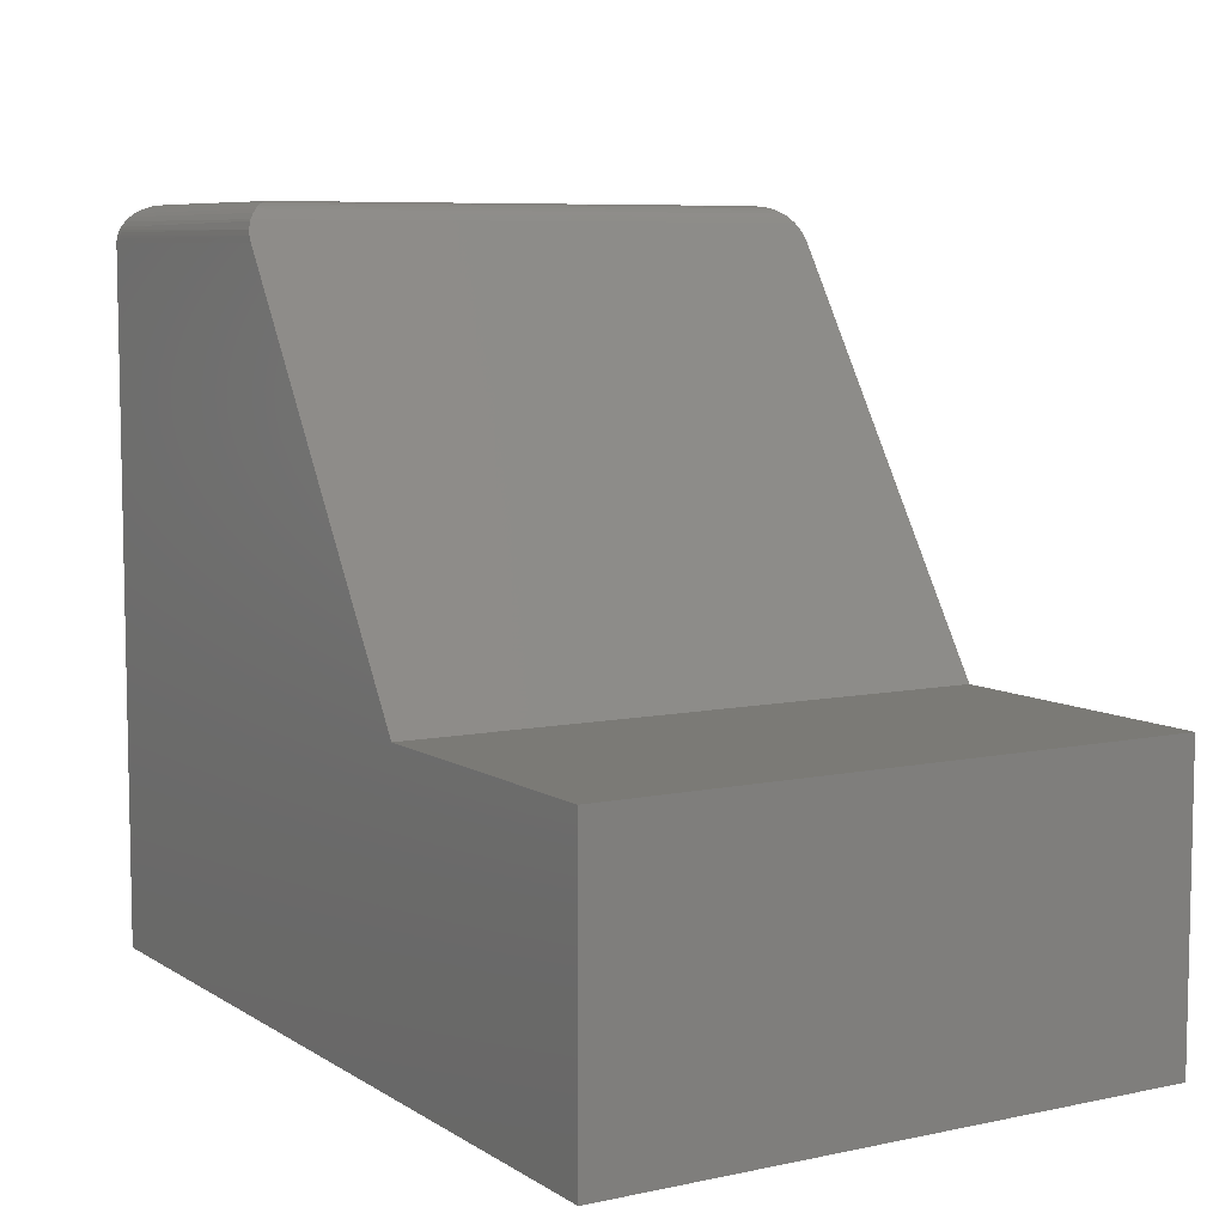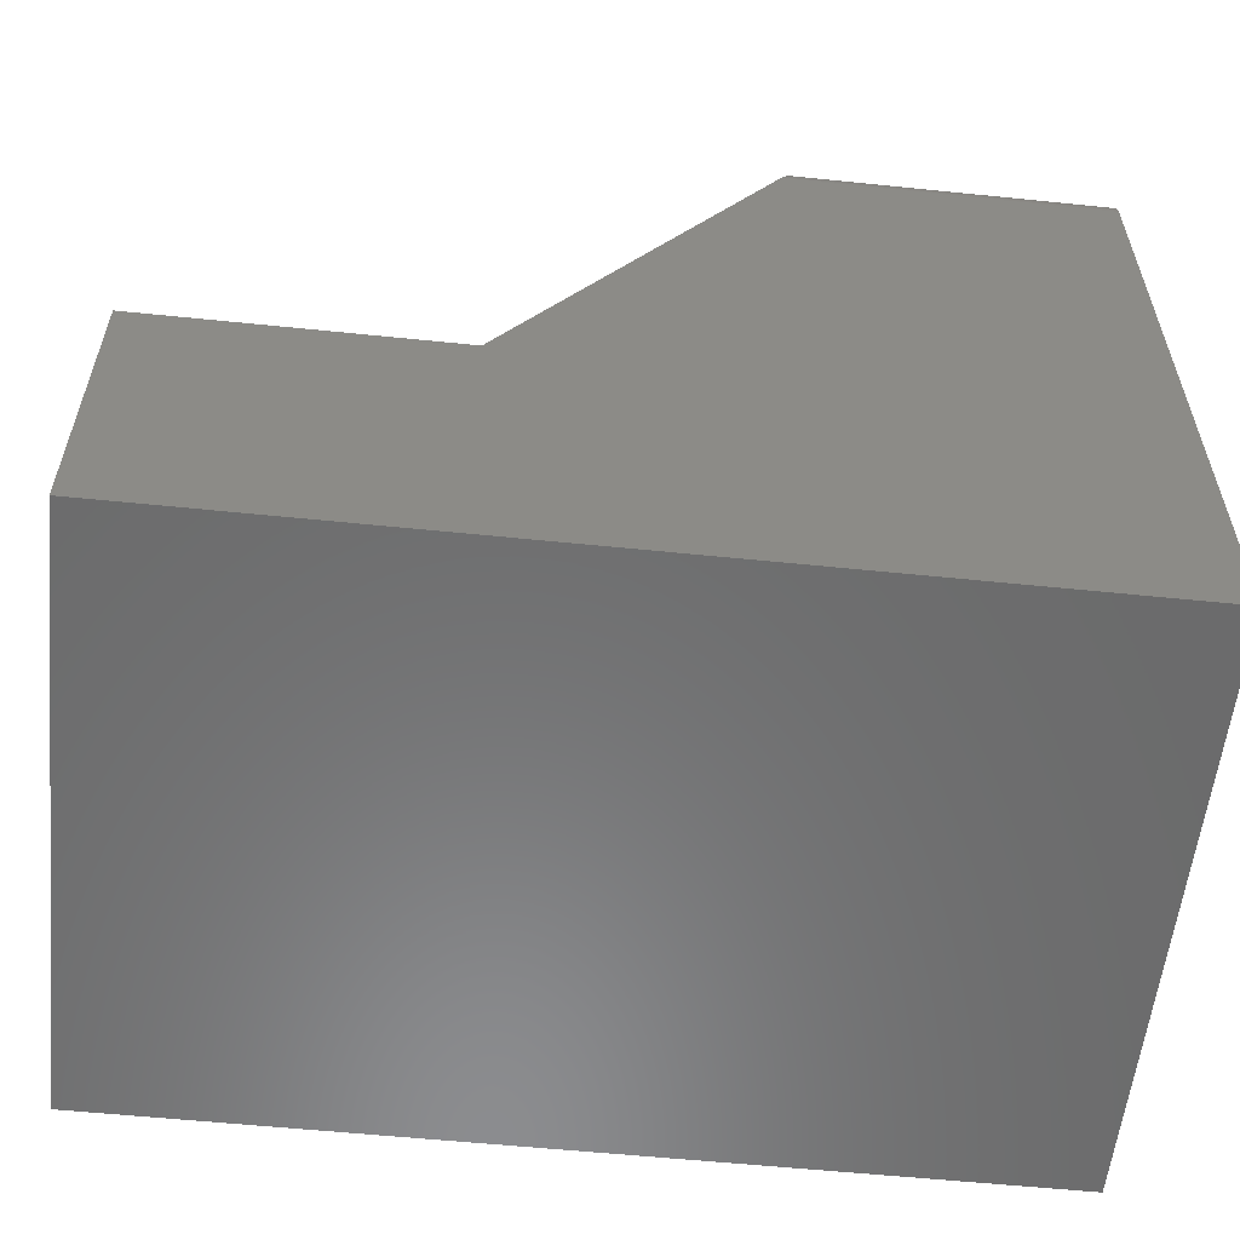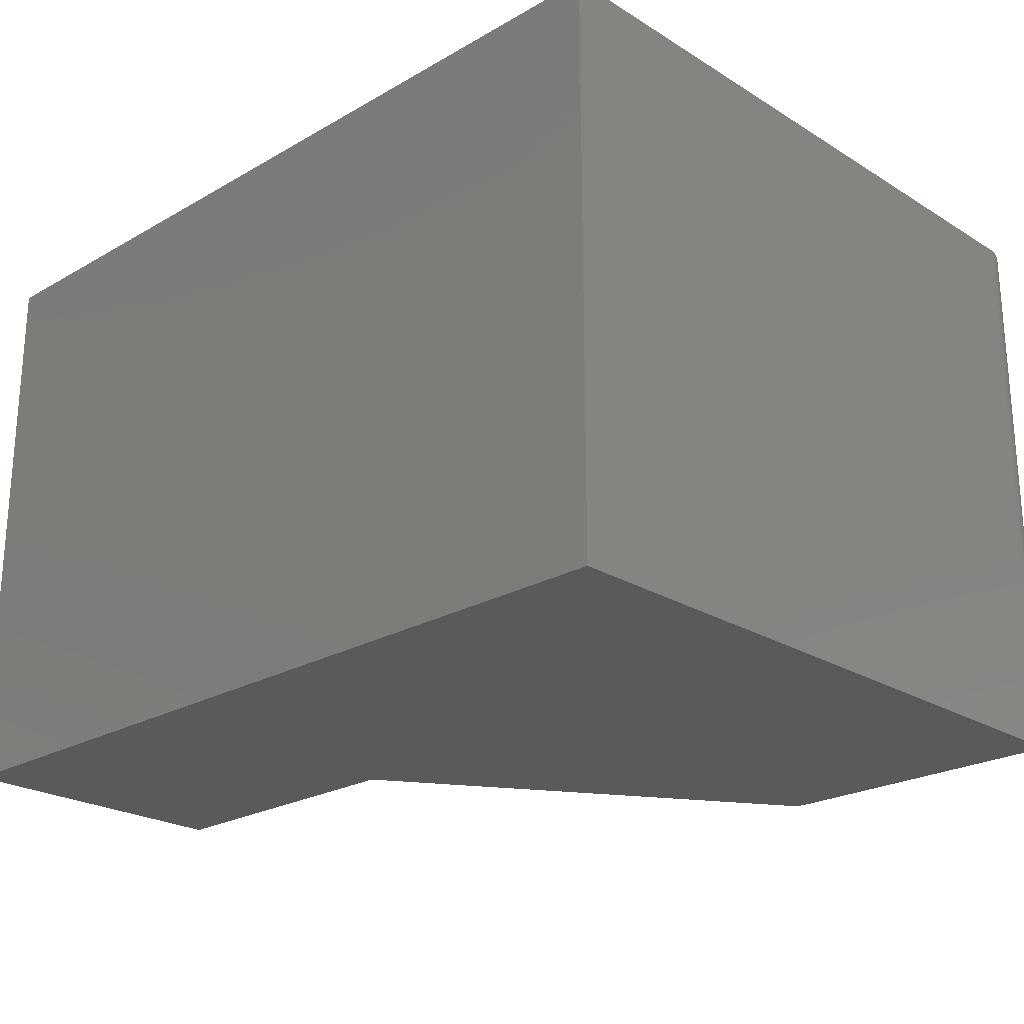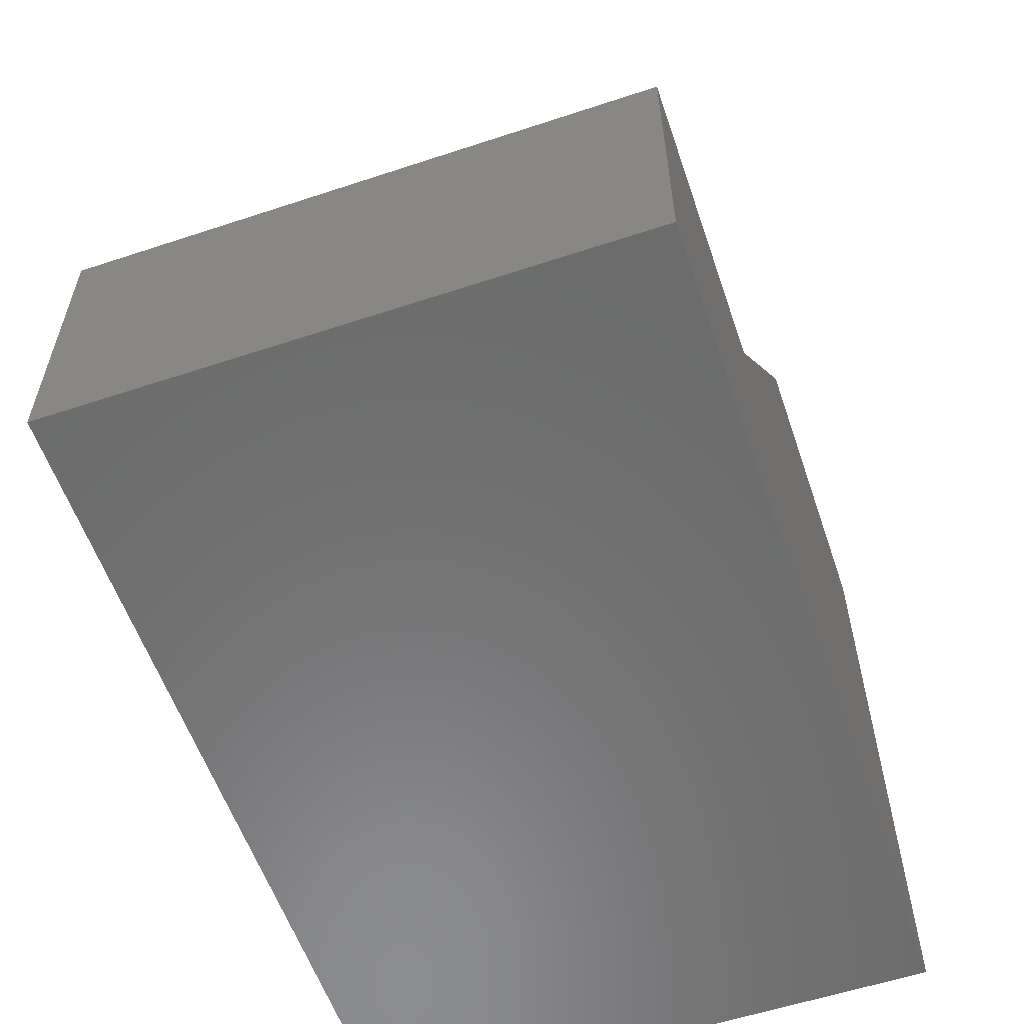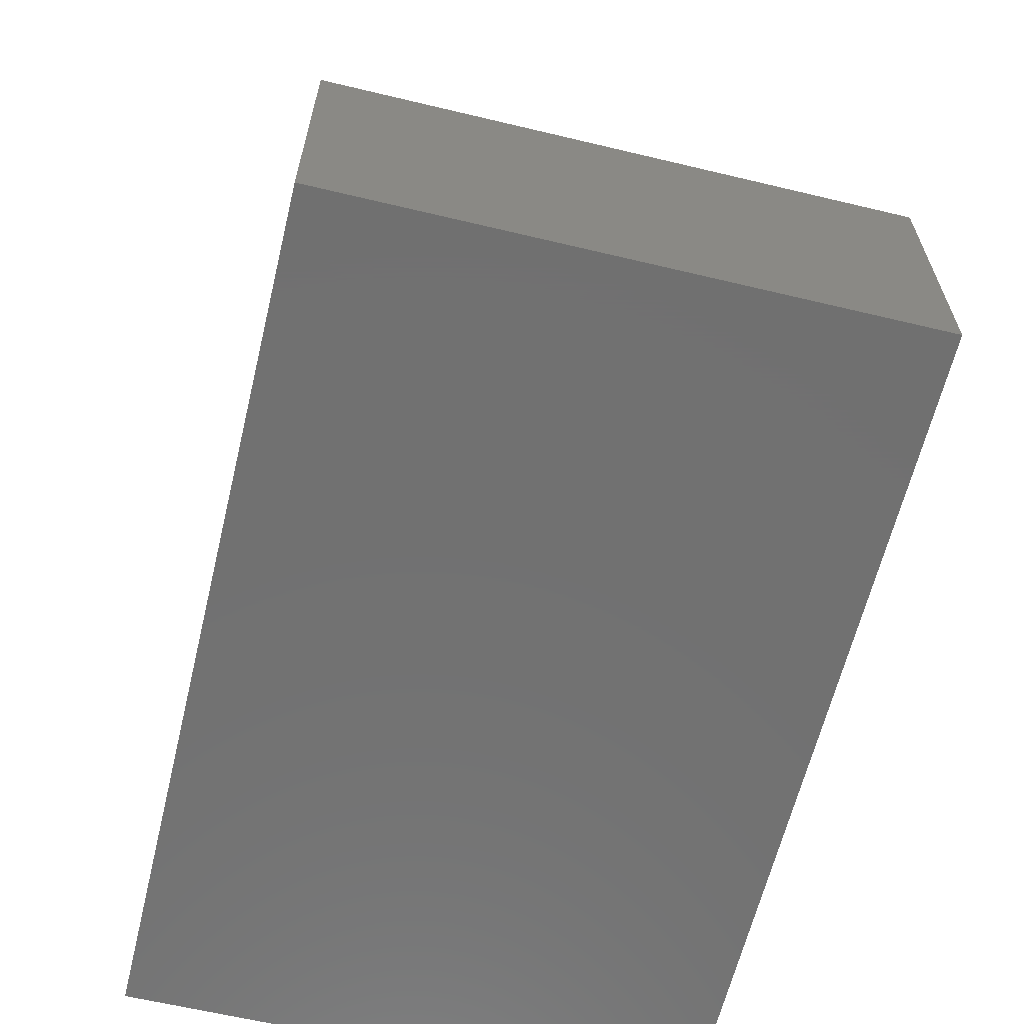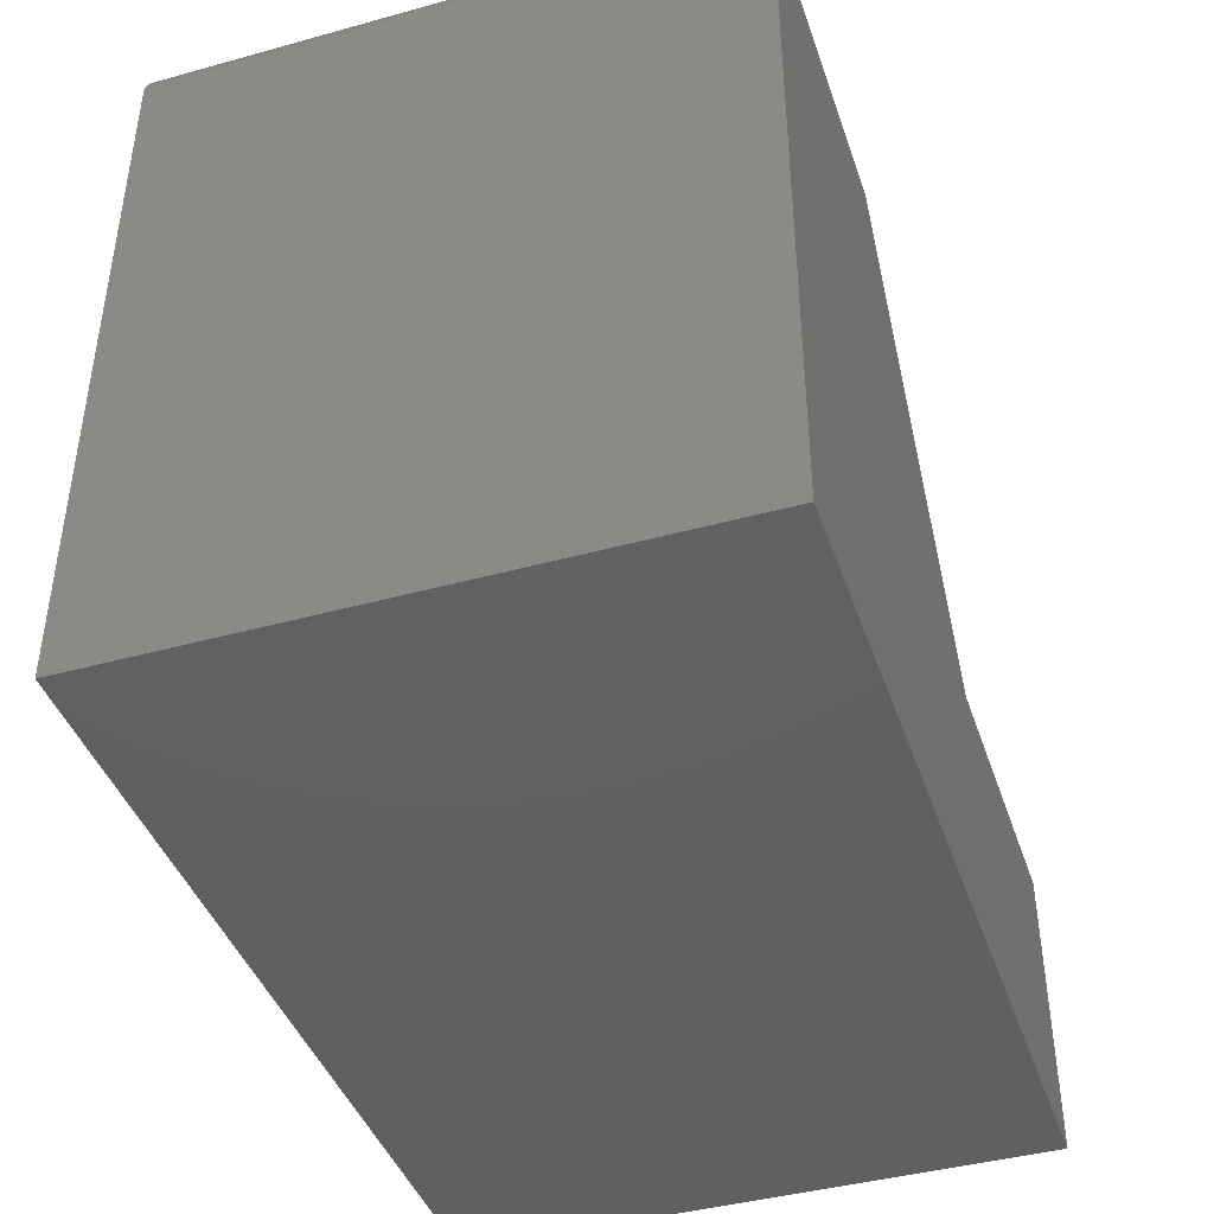
<metadata>
{"format":"stl","ext":"stl","renderer":"f3d","projection":"perspective","resolution":1024,"background":"white","views":[{"elev":7.4,"azim":59.0,"up":"+Z"},{"elev":-57.5,"azim":173.9,"up":"+Z"},{"elev":-23.3,"azim":-136.0,"up":"+Y"},{"elev":-57.9,"azim":108.9,"up":"+Z"},{"elev":-62.9,"azim":76.4,"up":"+Z"},{"elev":-42.2,"azim":-71.7,"up":"+Z"}]}
</metadata>
<code>
# stl→obj: 56 verts, 108 faces
v 0 -0.5 0
v 0.75 -0.5 -4.592e-17
v 0.75 -0.5 0.2526
v 0.4974 -0.5 0.2526
v 0.2732 -0.5 0.5924
v 3.628e-17 -0.5 0.5924
v 0 0 0
v -1.924e-17 0 0.5924
v 0.2732 0 0.5924
v 0.4974 0 0.2526
v 0.75 0 0.2526
v 0.75 0 -4.592e-17
v 0.2358 -0.03125 0.6237
v 0.03125 -0.03125 0.6237
v 0.2358 -0.4688 0.6237
v 0.03125 -0.4688 0.6237
v 0.2653 -0.002408 0.6045
v 0.2619 -0.005163 0.6096
v 0.2619 -0.4948 0.6096
v 0.2628 -0.4957 0.6082
v 0.2668 -0.4985 0.6021
v 0.27 -0.4996 0.5973
v 0.2716 -9.667e-05 0.5949
v 0.2684 -0.0008699 0.5998
v 0.02332 -0.02332 0.6227
v 0.02332 -0.4767 0.6227
v 0.00307 -0.00307 0.6059
v 0.005622 -0.4944 0.6103
v 0.005622 -0.005622 0.6103
v 0.008839 -0.4912 0.6142
v 0.008839 -0.008839 0.6142
v 0.01217 -0.4878 0.6172
v 0.01217 -0.01217 0.6172
v 0.01574 -0.4843 0.6196
v 0.01574 -0.01574 0.6196
v 0.01947 -0.4805 0.6214
v 0.01947 -0.01947 0.6214
v 0.0002397 -0.0002397 0.5963
v 0.0002397 -0.4998 0.5963
v 0.0006549 -0.0006549 0.5988
v 0.0006549 -0.4993 0.5988
v 0.001261 -0.001261 0.6012
v 0.001261 -0.4987 0.6012
v 0.002081 -0.002081 0.6036
v 0.002081 -0.4979 0.6036
v 0.00307 -0.4969 0.6059
v 0.2434 -0.4763 0.6228
v 0.2471 -0.48 0.6216
v 0.2507 -0.4836 0.6199
v 0.2546 -0.4875 0.6174
v 0.2582 -0.4911 0.6143
v 0.2582 -0.008889 0.6143
v 0.2434 -0.02369 0.6228
v 0.2471 -0.01997 0.6216
v 0.2507 -0.01636 0.6199
v 0.2546 -0.01249 0.6174
f 1 2 3
f 1 3 4
f 1 4 5
f 1 5 6
f 7 8 9
f 7 9 10
f 7 10 11
f 7 11 12
f 6 8 1
f 1 8 7
f 13 14 15
f 15 14 16
f 10 17 18
f 10 18 19
f 10 19 20
f 10 20 21
f 10 21 22
f 10 22 5
f 10 5 4
f 17 10 9
f 17 9 23
f 17 23 24
f 16 25 26
f 16 14 25
f 27 28 29
f 29 28 30
f 29 30 31
f 31 30 32
f 31 32 33
f 33 32 34
f 33 34 35
f 35 34 36
f 35 36 37
f 37 36 26
f 37 26 25
f 8 6 38
f 38 6 39
f 38 39 40
f 40 39 41
f 40 41 42
f 42 41 43
f 42 43 44
f 44 43 45
f 44 45 27
f 27 45 46
f 27 46 28
f 6 22 39
f 6 5 22
f 15 26 47
f 15 16 26
f 47 26 36
f 47 36 48
f 48 36 34
f 48 34 49
f 49 34 32
f 49 32 50
f 50 32 30
f 50 30 51
f 51 30 28
f 20 46 21
f 21 46 45
f 21 45 43
f 21 43 41
f 21 41 22
f 41 39 22
f 19 51 28
f 19 28 46
f 19 46 20
f 19 52 51
f 19 18 52
f 13 47 53
f 13 15 47
f 53 47 48
f 53 48 54
f 54 48 49
f 54 49 55
f 55 49 50
f 55 50 56
f 56 50 51
f 56 51 52
f 8 23 9
f 8 38 23
f 14 53 25
f 14 13 53
f 23 38 40
f 23 40 24
f 24 40 42
f 24 42 44
f 24 44 17
f 17 44 27
f 17 27 29
f 52 31 33
f 52 33 56
f 56 33 35
f 56 35 55
f 55 35 37
f 55 37 54
f 54 37 25
f 54 25 53
f 18 17 29
f 18 29 31
f 18 31 52
f 11 10 3
f 3 10 4
f 12 11 2
f 2 11 3
f 1 7 2
f 2 7 12

</code>
